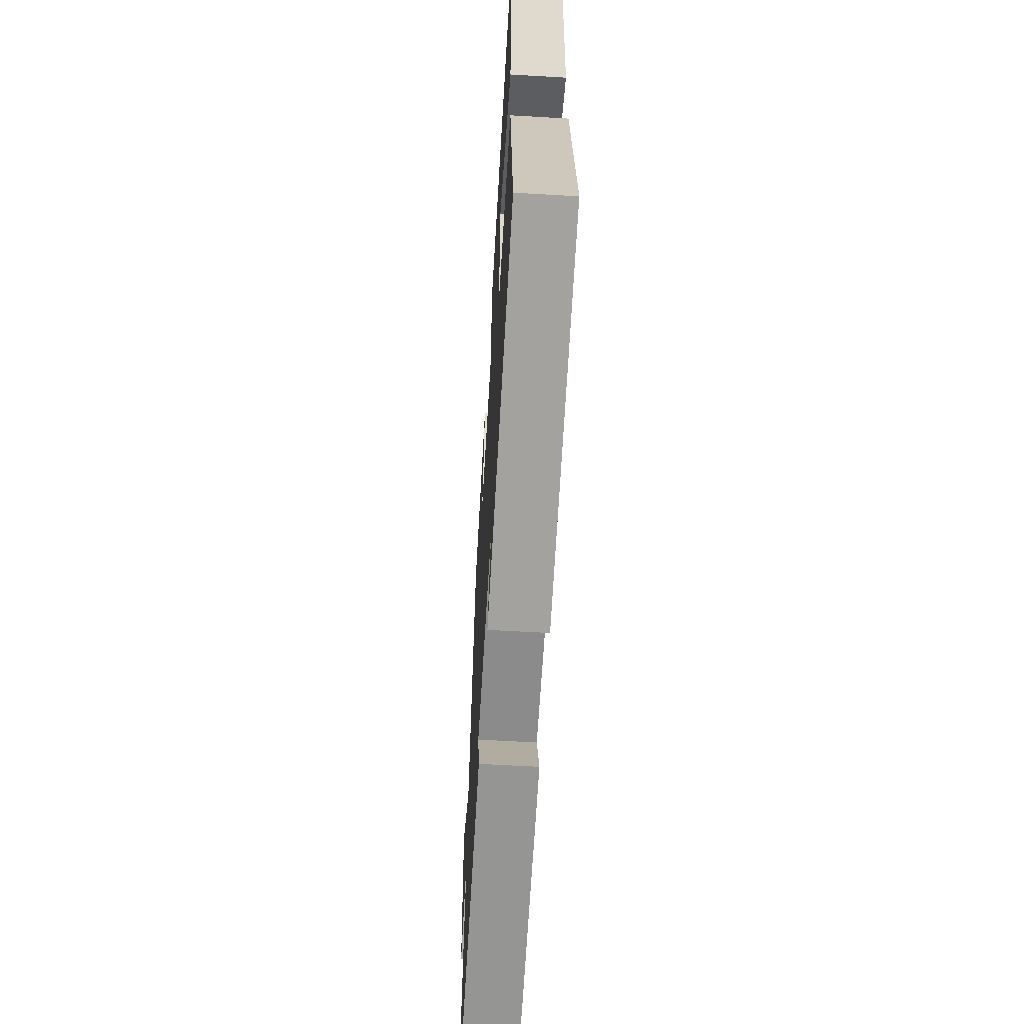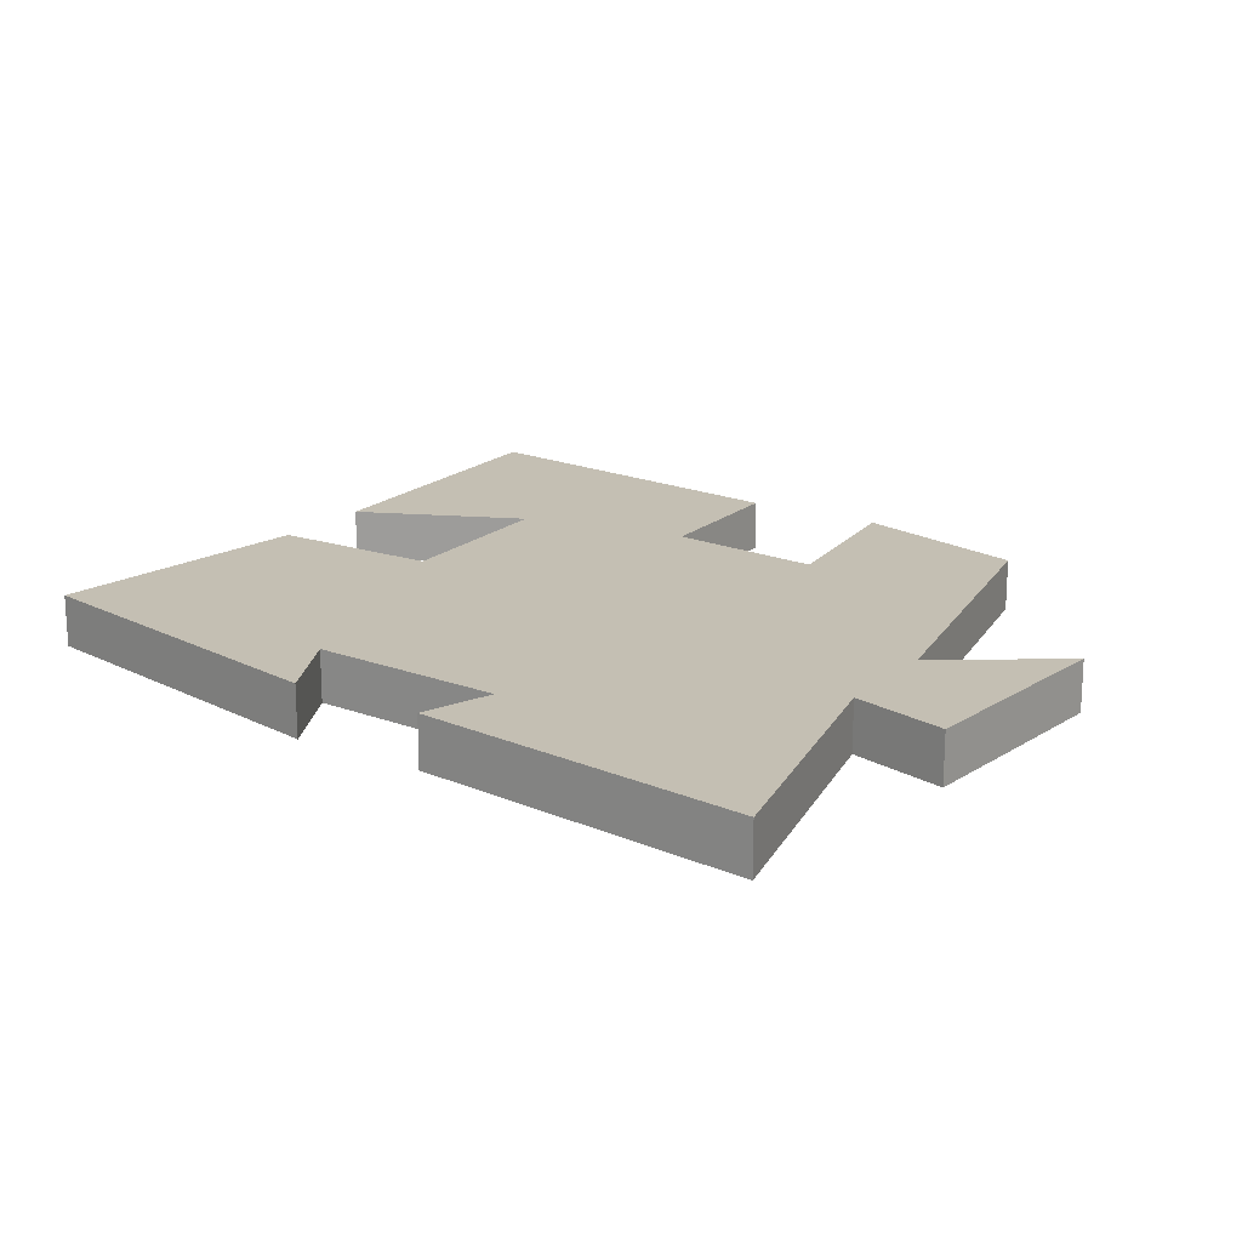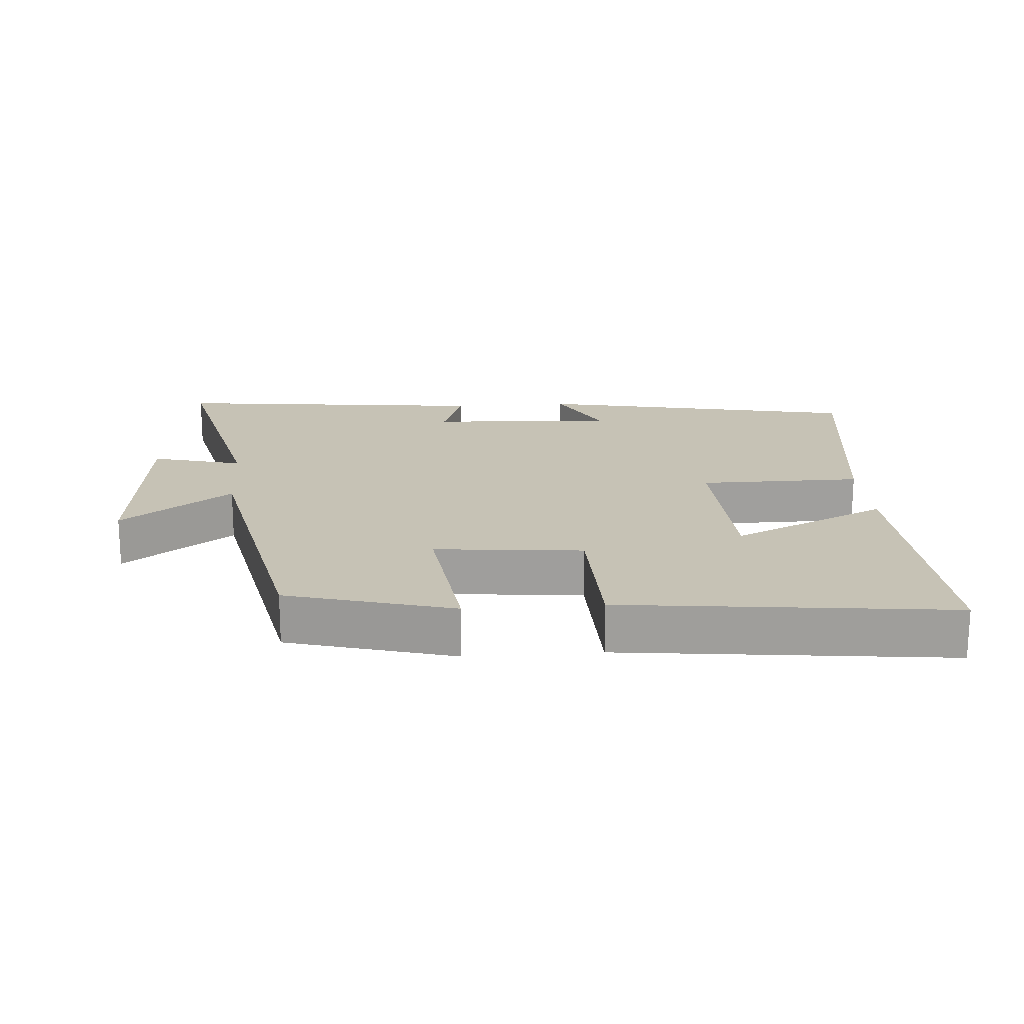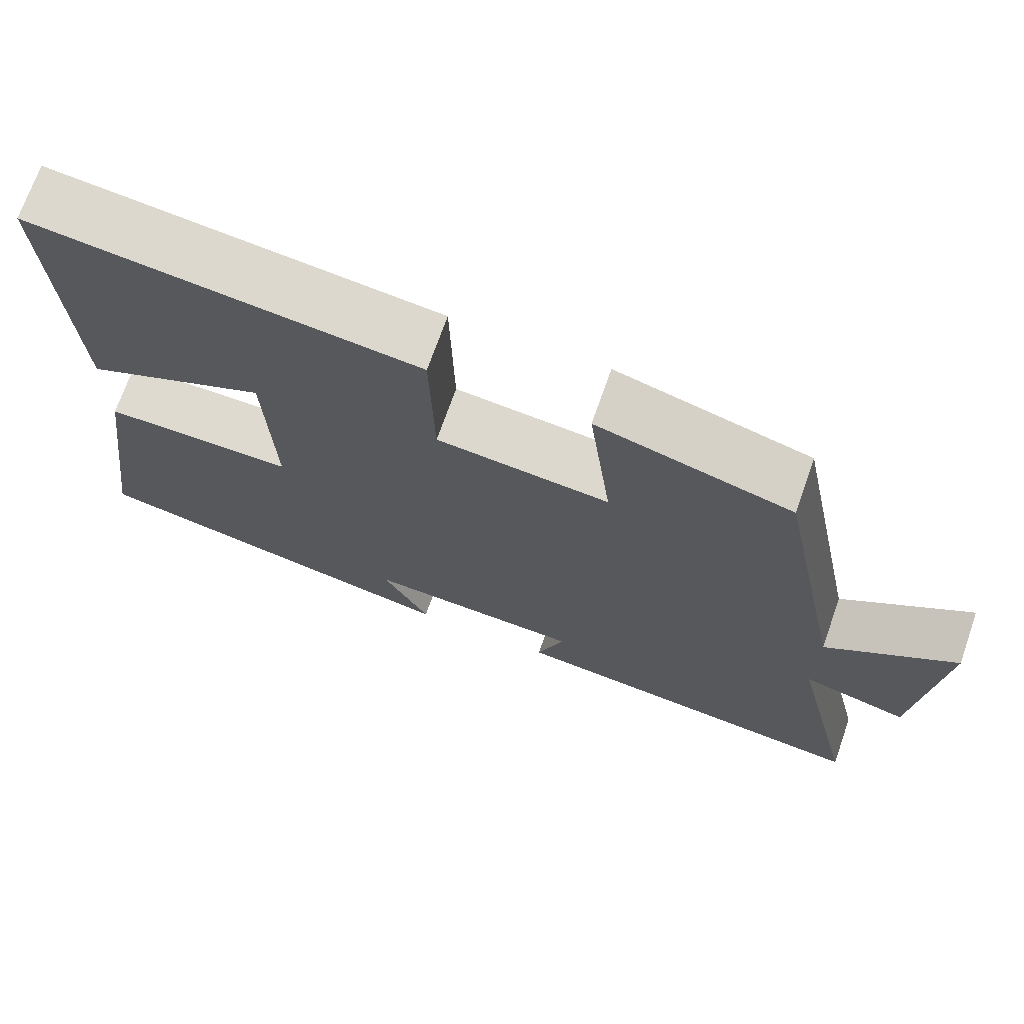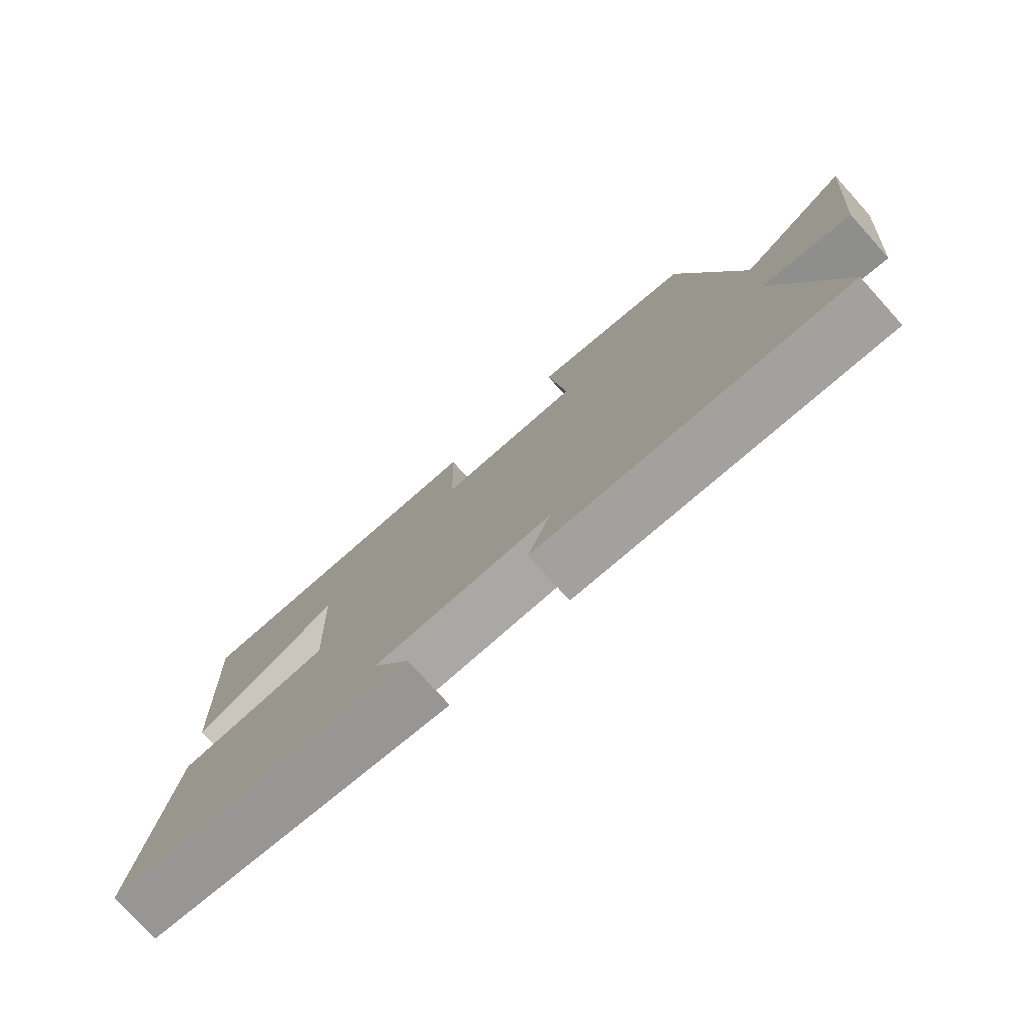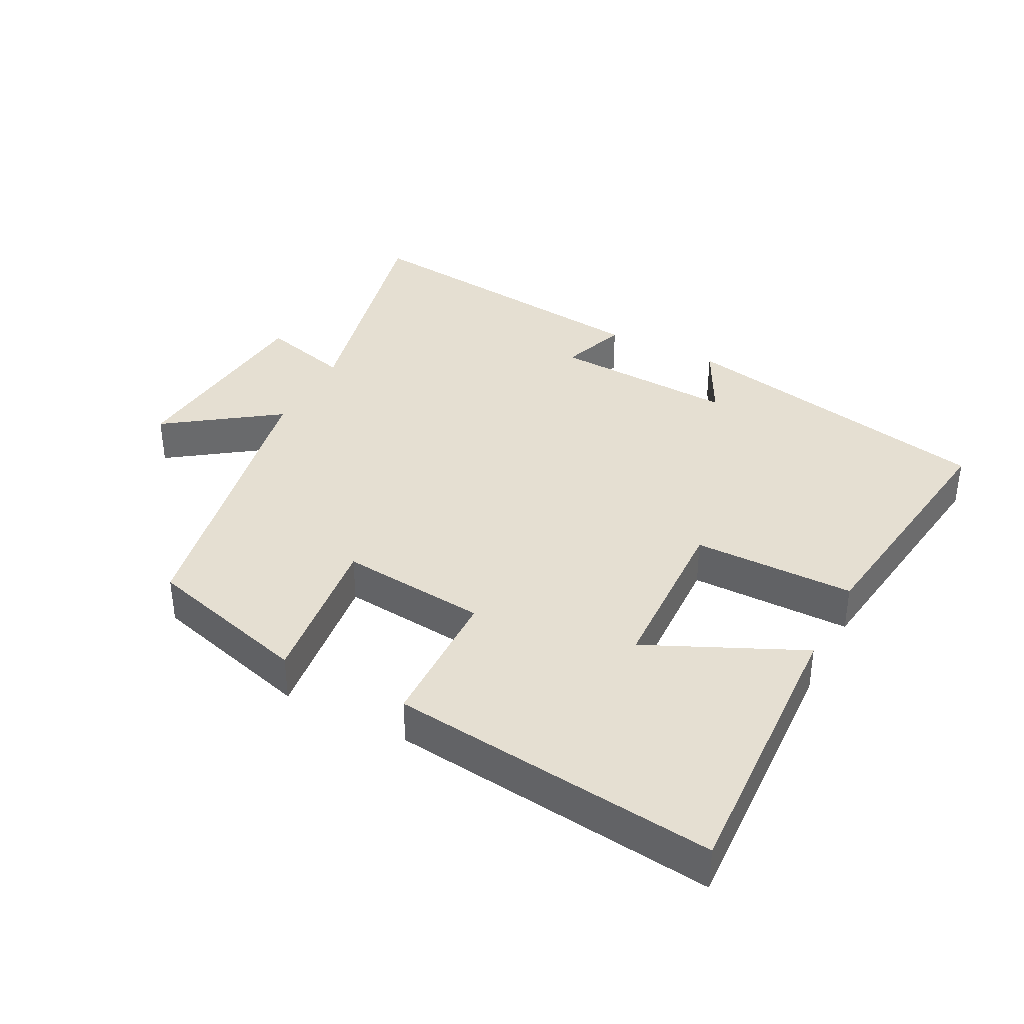
<metadata>
{"format":"obj","ext":"obj","renderer":"f3d","projection":"perspective","resolution":1024,"background":"white","views":[{"elev":-60.9,"azim":86.6,"up":"+Z"},{"elev":17.9,"azim":-146.4,"up":"+Y"},{"elev":18.9,"azim":-4.3,"up":"+Y"},{"elev":70.9,"azim":-160.7,"up":"+Z"},{"elev":-77.3,"azim":-137.9,"up":"+Z"},{"elev":37.5,"azim":27.5,"up":"+Y"}]}
</metadata>
<code>
v 0.552 0.07 -0.402
v 0.07 0.07 -0.5
v 0.129 0.07 -0.386
v -0.147 0.07 -0.4
v -0.112 0.07 -0.5
v -0.587 0.07 -0.554
v -0.5 0.07 -0.18
v -0.635 0.07 -0.216
v -0.665 0.07 0.098
v -0.5 0.07 -0.02
v -0.41 0.07 0.431
v -0.163 0.07 0.5
v -0.192 0.07 0.262
v 0.028 0.07 0.284
v 0.033 0.07 0.5
v 0.522 0.07 0.556
v 0.5 0.07 0.131
v 0.268 0.07 0.238
v 0.258 0.07 -0.018
v 0.5 0.07 -0.019
v 0.552 0 -0.402
v 0.07 0 -0.5
v 0.129 0 -0.386
v -0.147 0 -0.4
v -0.112 0 -0.5
v -0.587 0 -0.554
v -0.5 0 -0.18
v -0.635 0 -0.216
v -0.665 0 0.098
v -0.5 0 -0.02
v -0.41 0 0.431
v -0.163 0 0.5
v -0.192 0 0.262
v 0.028 0 0.284
v 0.033 0 0.5
v 0.522 0 0.556
v 0.5 0 0.131
v 0.268 0 0.238
v 0.258 0 -0.018
v 0.5 0 -0.019
f 19 20 1
f 15 16 17 18
f 14 15 18 19
f 13 14 19
f 10 11 12 13
f 10 13 19 1
f 7 8 9 10
f 4 5 6 7
f 3 4 7 10
f 1 2 3
f 1 3 10
f 21 40 39
f 38 37 36 35
f 39 38 35 34
f 39 34 33
f 33 32 31 30
f 21 39 33 30
f 30 29 28 27
f 27 26 25 24
f 30 27 24 23
f 23 22 21
f 30 23 21
f 1 21 22 2
f 2 22 23 3
f 3 23 24 4
f 4 24 25 5
f 5 25 26 6
f 6 26 27 7
f 7 27 28 8
f 8 28 29 9
f 9 29 30 10
f 10 30 31 11
f 11 31 32 12
f 12 32 33 13
f 13 33 34 14
f 14 34 35 15
f 15 35 36 16
f 16 36 37 17
f 17 37 38 18
f 18 38 39 19
f 19 39 40 20
f 20 40 21 1

</code>
